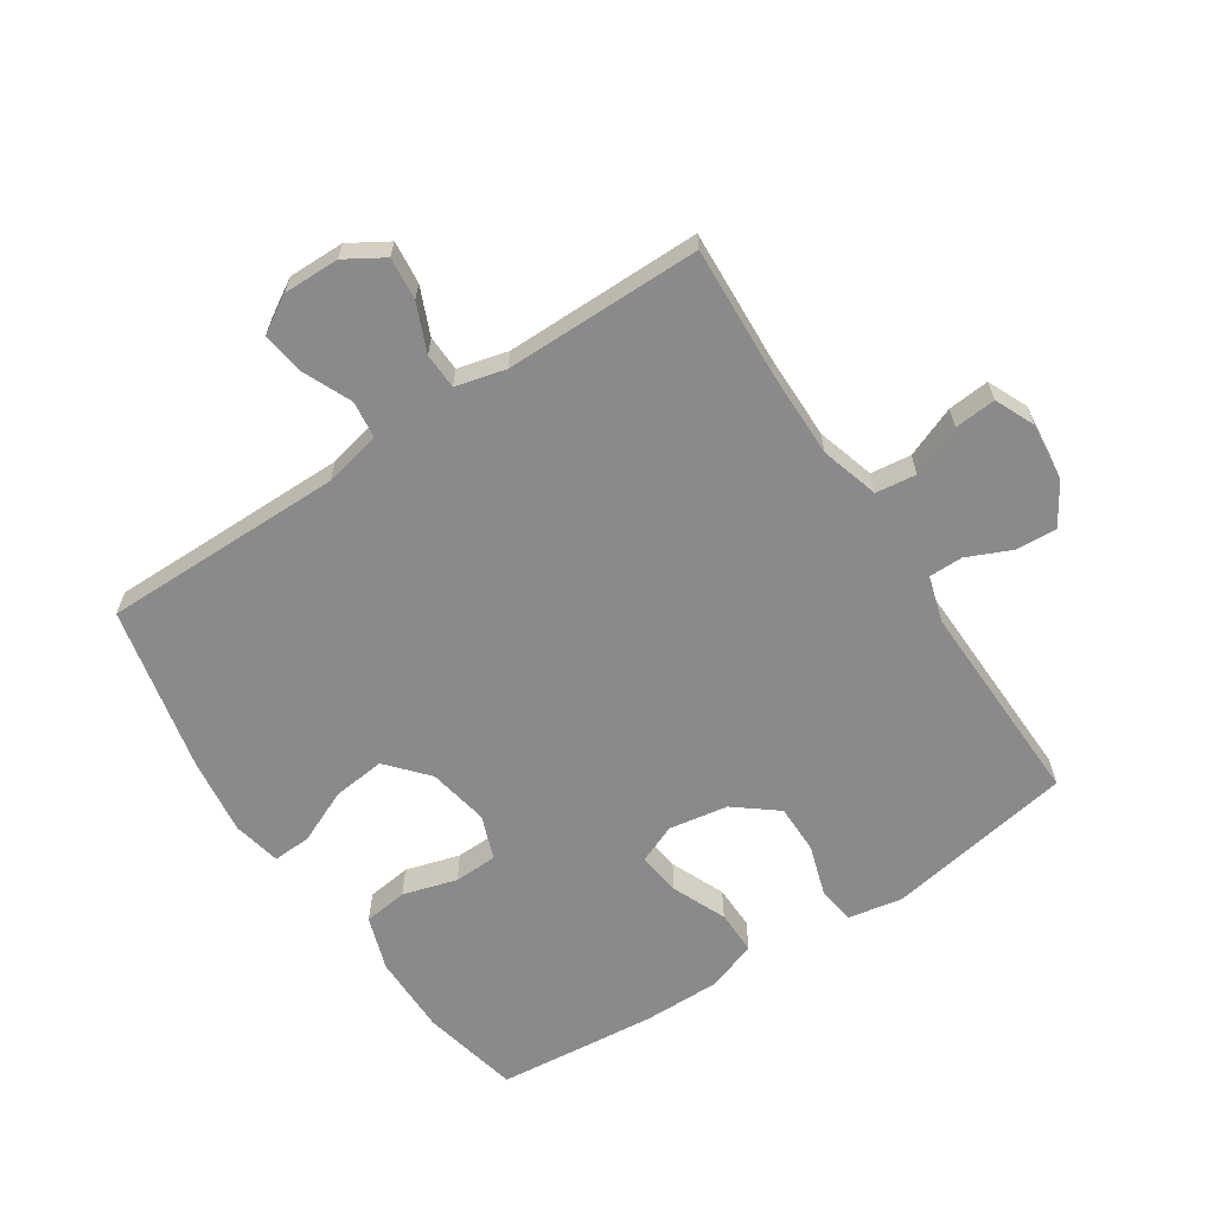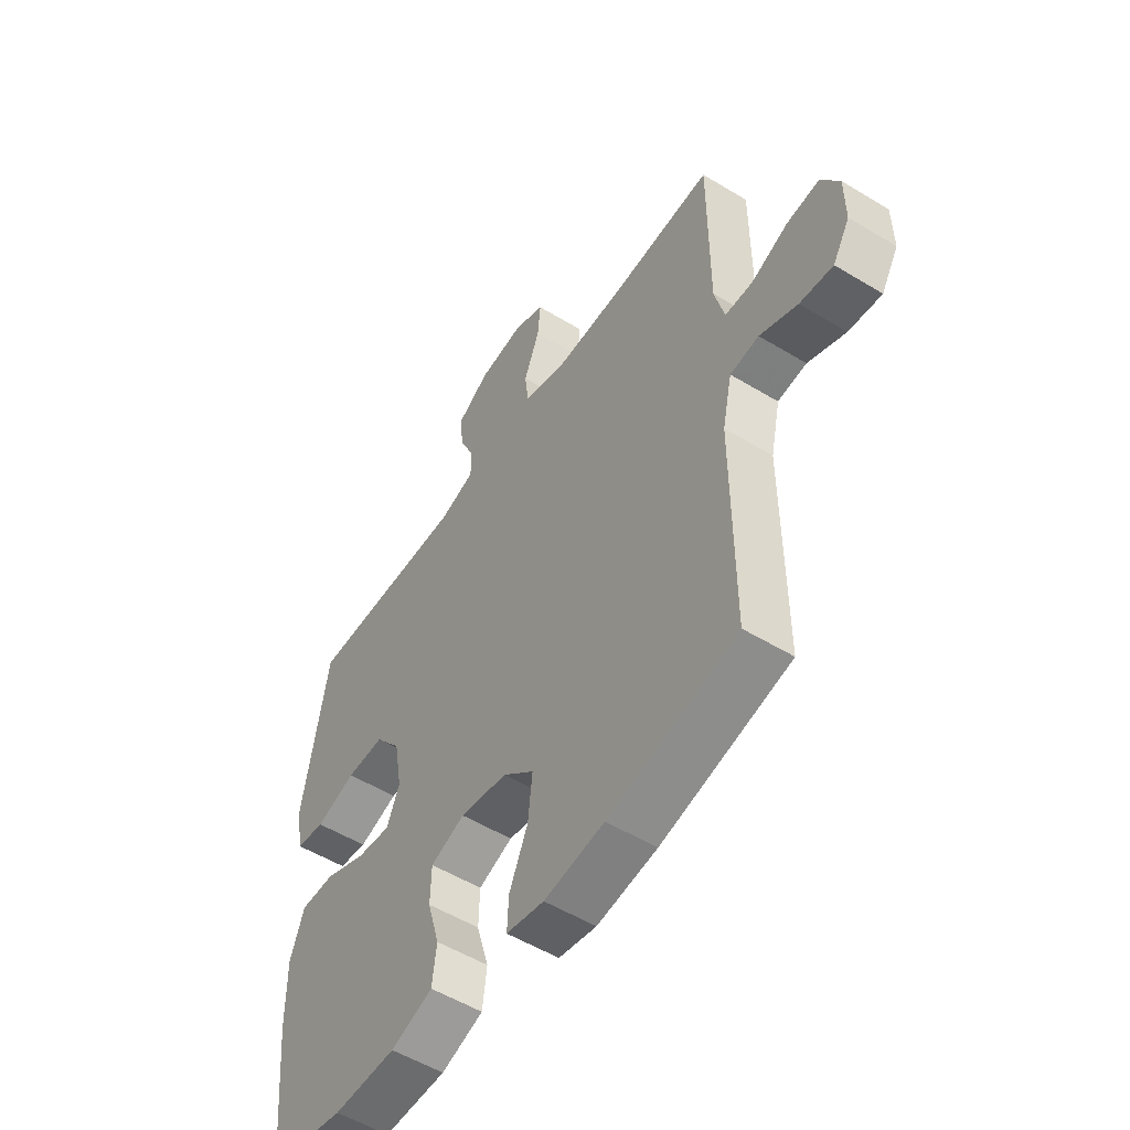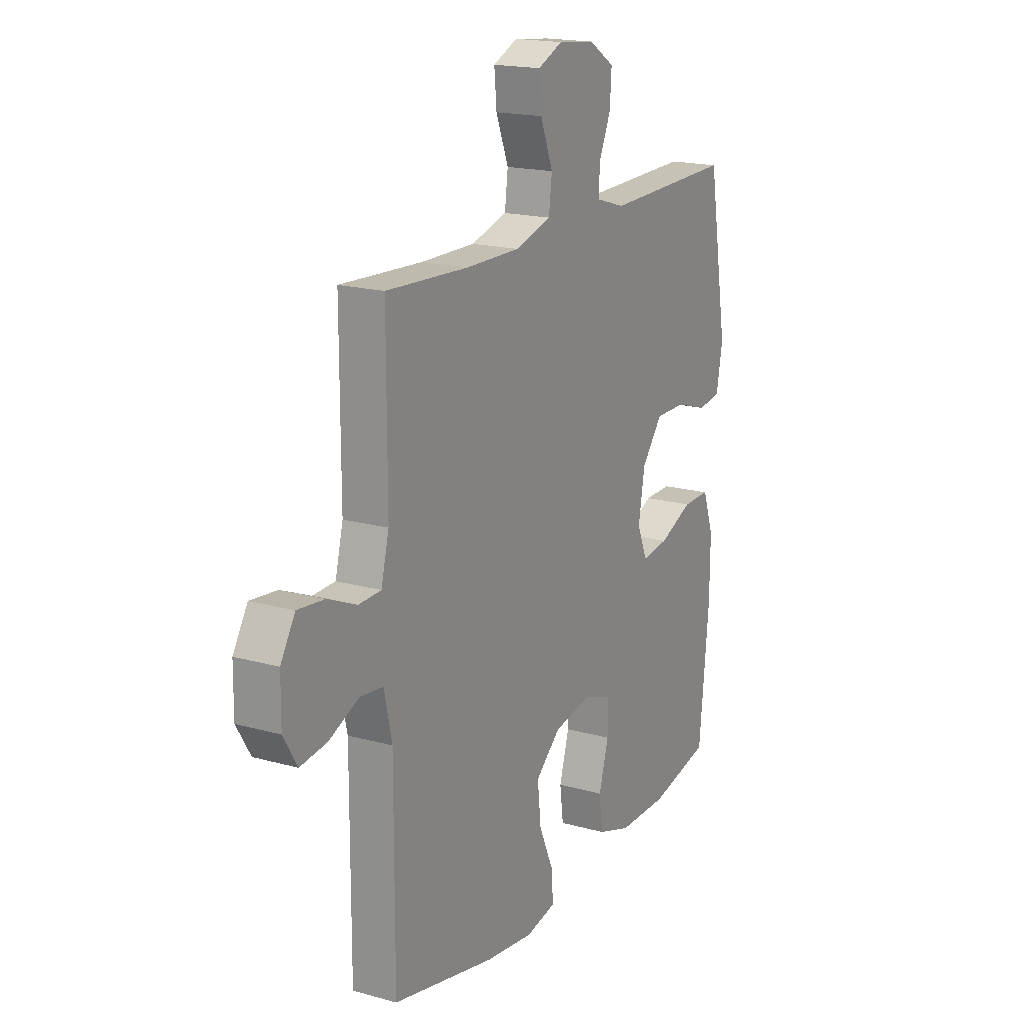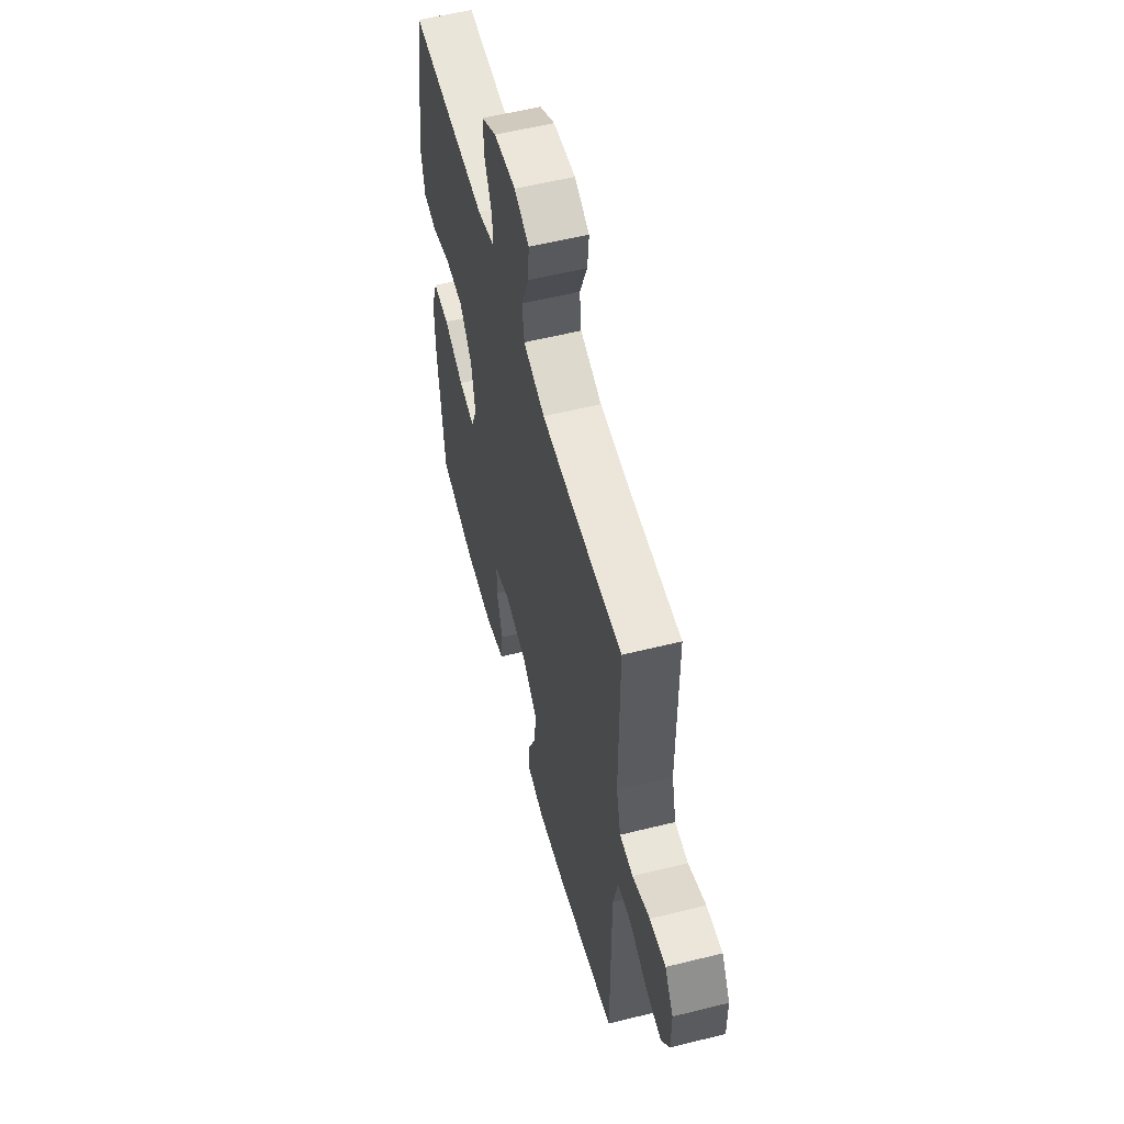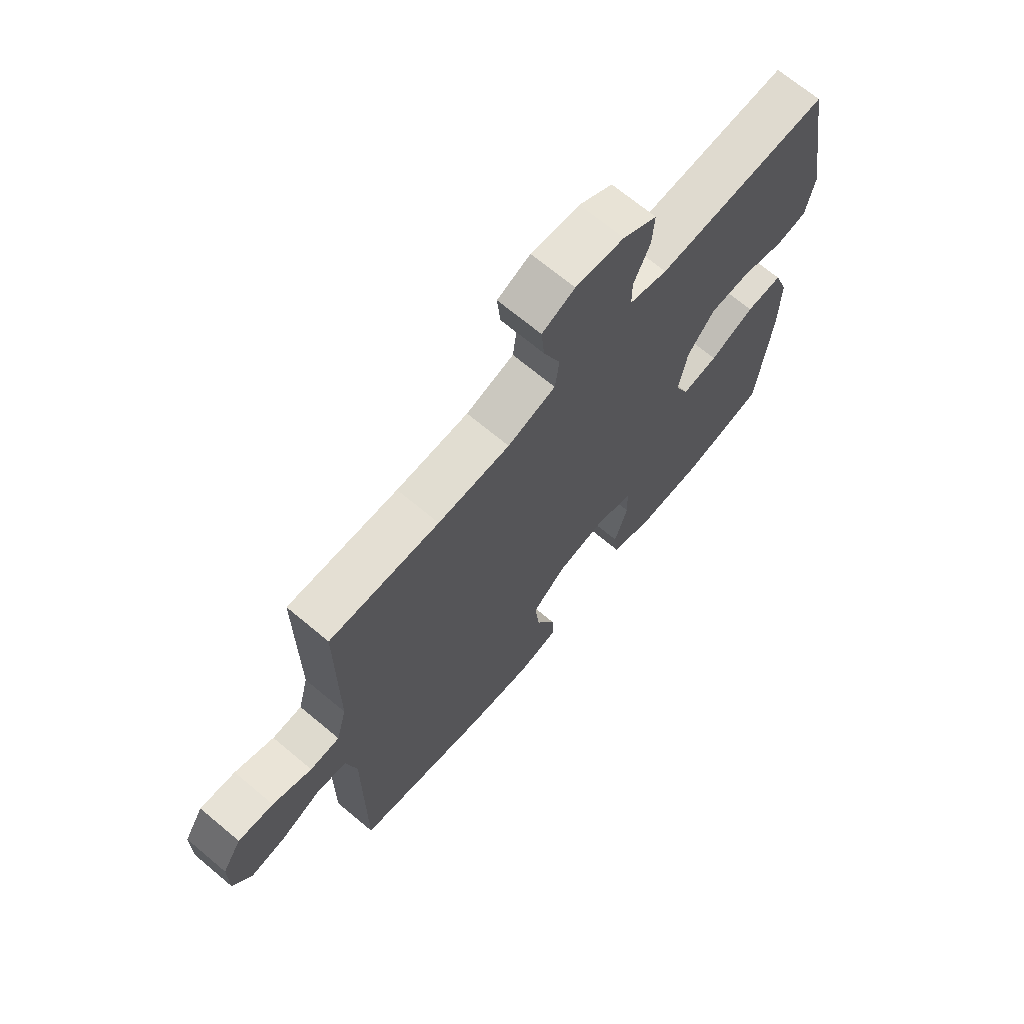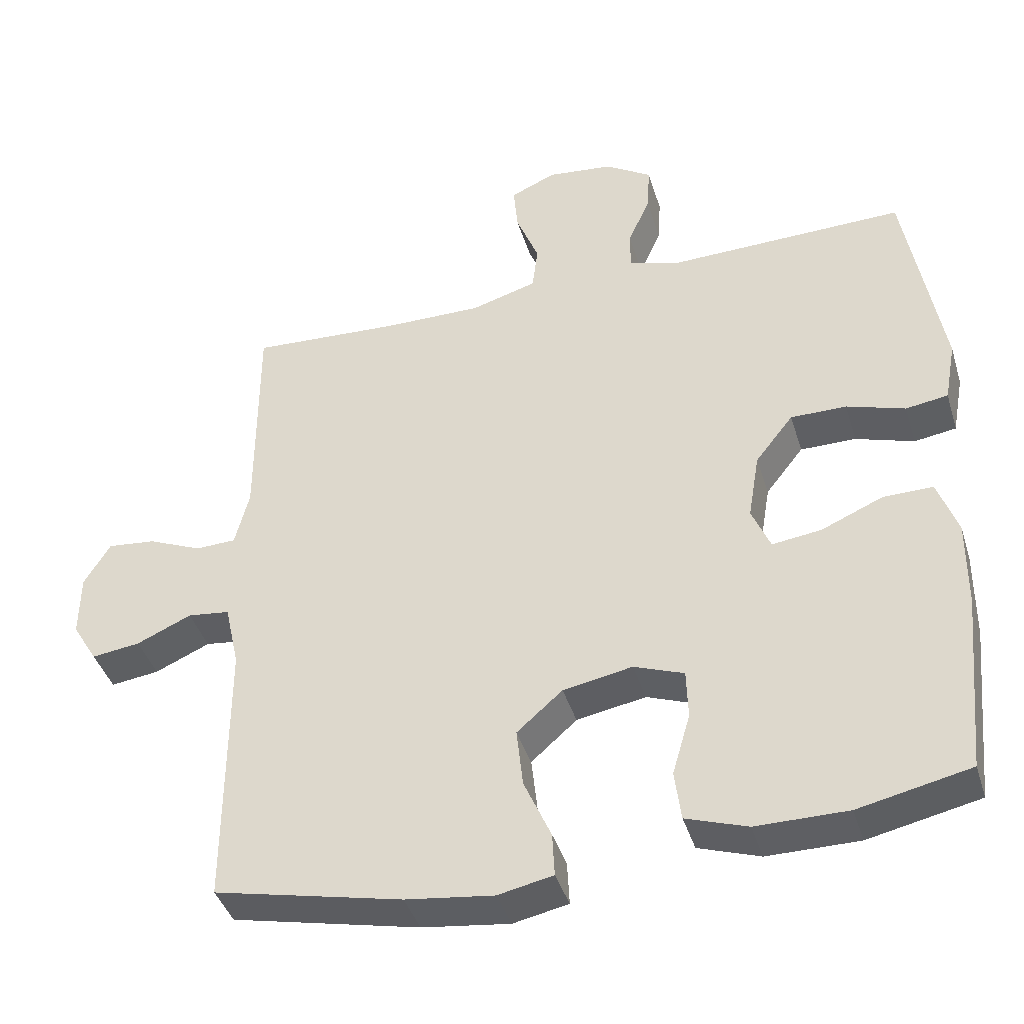
<metadata>
{"format":"obj","ext":"obj","renderer":"f3d","projection":"perspective","resolution":1024,"background":"white","views":[{"elev":-63.4,"azim":-56.6,"up":"+Y"},{"elev":-53.6,"azim":-123.0,"up":"+Z"},{"elev":18.1,"azim":-61.4,"up":"+Z"},{"elev":56.7,"azim":-104.6,"up":"+Z"},{"elev":69.3,"azim":-50.1,"up":"+Z"},{"elev":-40.9,"azim":16.6,"up":"+Z"}]}
</metadata>
<code>
v 0.5 0.07 -0.5
v 0.344 0.07 -0.534
v 0.216 0.07 -0.534
v 0.13 0.07 -0.505
v 0.121 0.07 -0.435
v 0.146 0.07 -0.349
v 0.144 0.07 -0.28
v 0.074 0.07 -0.254
v -0.023 0.07 -0.272
v -0.087 0.07 -0.328
v -0.078 0.07 -0.411
v -0.04 0.07 -0.497
v -0.037 0.07 -0.558
v -0.114 0.07 -0.574
v -0.237 0.07 -0.558
v -0.5 0.07 -0.5
v -0.499 0.07 -0.117
v -0.519 0.07 -0.026
v -0.578 0.07 -0.019
v -0.655 0.07 -0.053
v -0.723 0.07 -0.062
v -0.758 0.07 -0.004
v -0.757 0.07 0.085
v -0.72 0.07 0.146
v -0.652 0.07 0.139
v -0.577 0.07 0.107
v -0.52 0.07 0.109
v -0.5 0.07 0.188
v -0.5 0.07 0.5
v -0.29 0.07 0.489
v -0.152 0.07 0.488
v -0.06 0.07 0.515
v -0.052 0.07 0.579
v -0.084 0.07 0.66
v -0.09 0.07 0.726
v -0.027 0.07 0.754
v 0.066 0.07 0.744
v 0.131 0.07 0.703
v 0.127 0.07 0.638
v 0.096 0.07 0.568
v 0.096 0.07 0.514
v 0.169 0.07 0.492
v 0.5 0.07 0.5
v 0.551 0.07 0.202
v 0.535 0.07 0.116
v 0.476 0.07 0.107
v 0.394 0.07 0.133
v 0.316 0.07 0.133
v 0.263 0.07 0.066
v 0.247 0.07 -0.028
v 0.273 0.07 -0.09
v 0.342 0.07 -0.081
v 0.428 0.07 -0.044
v 0.498 0.07 -0.043
v 0.526 0.07 -0.122
v 0.525 0.07 -0.246
v 0.5 0 -0.5
v 0.344 0 -0.534
v 0.216 0 -0.534
v 0.13 0 -0.505
v 0.121 0 -0.435
v 0.146 0 -0.349
v 0.144 0 -0.28
v 0.074 0 -0.254
v -0.023 0 -0.272
v -0.087 0 -0.328
v -0.078 0 -0.411
v -0.04 0 -0.497
v -0.037 0 -0.558
v -0.114 0 -0.574
v -0.237 0 -0.558
v -0.5 0 -0.5
v -0.499 0 -0.117
v -0.519 0 -0.026
v -0.578 0 -0.019
v -0.655 0 -0.053
v -0.723 0 -0.062
v -0.758 0 -0.004
v -0.757 0 0.085
v -0.72 0 0.146
v -0.652 0 0.139
v -0.577 0 0.107
v -0.52 0 0.109
v -0.5 0 0.188
v -0.5 0 0.5
v -0.29 0 0.489
v -0.152 0 0.488
v -0.06 0 0.515
v -0.052 0 0.579
v -0.084 0 0.66
v -0.09 0 0.726
v -0.027 0 0.754
v 0.066 0 0.744
v 0.131 0 0.703
v 0.127 0 0.638
v 0.096 0 0.568
v 0.096 0 0.514
v 0.169 0 0.492
v 0.5 0 0.5
v 0.551 0 0.202
v 0.535 0 0.116
v 0.476 0 0.107
v 0.394 0 0.133
v 0.316 0 0.133
v 0.263 0 0.066
v 0.247 0 -0.028
v 0.273 0 -0.09
v 0.342 0 -0.081
v 0.428 0 -0.044
v 0.498 0 -0.043
v 0.526 0 -0.122
v 0.525 0 -0.246
f 4 5 6
f 3 4 6
f 2 3 6
f 1 2 6
f 56 1 6
f 55 56 6
f 54 55 6
f 53 54 6
f 52 53 6
f 51 52 6 7
f 50 51 7 8
f 49 50 8 9
f 48 49 9 10
f 45 46 47
f 44 45 47
f 43 44 47
f 42 43 47
f 41 42 47 48
f 38 39 40
f 37 38 40
f 36 37 40
f 35 36 40
f 34 35 40
f 33 34 40
f 32 33 40 41
f 41 48 10
f 32 41 10
f 31 32 10
f 28 29 30
f 30 31 10
f 28 30 10
f 27 28 10
f 24 25 26
f 23 24 26
f 22 23 26
f 21 22 26
f 20 21 26
f 19 20 26
f 18 19 26 27
f 15 16 17
f 14 15 17
f 13 14 17
f 12 13 17
f 11 12 17
f 17 18 27
f 11 17 27
f 10 11 27
f 62 61 60
f 62 60 59
f 62 59 58
f 62 58 57
f 62 57 112
f 62 112 111
f 62 111 110
f 62 110 109
f 62 109 108
f 63 62 108 107
f 64 63 107 106
f 65 64 106 105
f 66 65 105 104
f 103 102 101
f 103 101 100
f 103 100 99
f 103 99 98
f 104 103 98 97
f 96 95 94
f 96 94 93
f 96 93 92
f 96 92 91
f 96 91 90
f 96 90 89
f 97 96 89 88
f 66 104 97
f 66 97 88
f 66 88 87
f 86 85 84
f 66 87 86
f 66 86 84
f 66 84 83
f 82 81 80
f 82 80 79
f 82 79 78
f 82 78 77
f 82 77 76
f 82 76 75
f 83 82 75 74
f 73 72 71
f 73 71 70
f 73 70 69
f 73 69 68
f 73 68 67
f 83 74 73
f 83 73 67
f 83 67 66
f 1 57 58 2
f 2 58 59 3
f 3 59 60 4
f 4 60 61 5
f 5 61 62 6
f 6 62 63 7
f 7 63 64 8
f 8 64 65 9
f 9 65 66 10
f 10 66 67 11
f 11 67 68 12
f 12 68 69 13
f 13 69 70 14
f 14 70 71 15
f 15 71 72 16
f 16 72 73 17
f 17 73 74 18
f 18 74 75 19
f 19 75 76 20
f 20 76 77 21
f 21 77 78 22
f 22 78 79 23
f 23 79 80 24
f 24 80 81 25
f 25 81 82 26
f 26 82 83 27
f 27 83 84 28
f 28 84 85 29
f 29 85 86 30
f 30 86 87 31
f 31 87 88 32
f 32 88 89 33
f 33 89 90 34
f 34 90 91 35
f 35 91 92 36
f 36 92 93 37
f 37 93 94 38
f 38 94 95 39
f 39 95 96 40
f 40 96 97 41
f 41 97 98 42
f 42 98 99 43
f 43 99 100 44
f 44 100 101 45
f 45 101 102 46
f 46 102 103 47
f 47 103 104 48
f 48 104 105 49
f 49 105 106 50
f 50 106 107 51
f 51 107 108 52
f 52 108 109 53
f 53 109 110 54
f 54 110 111 55
f 55 111 112 56
f 56 112 57 1

</code>
